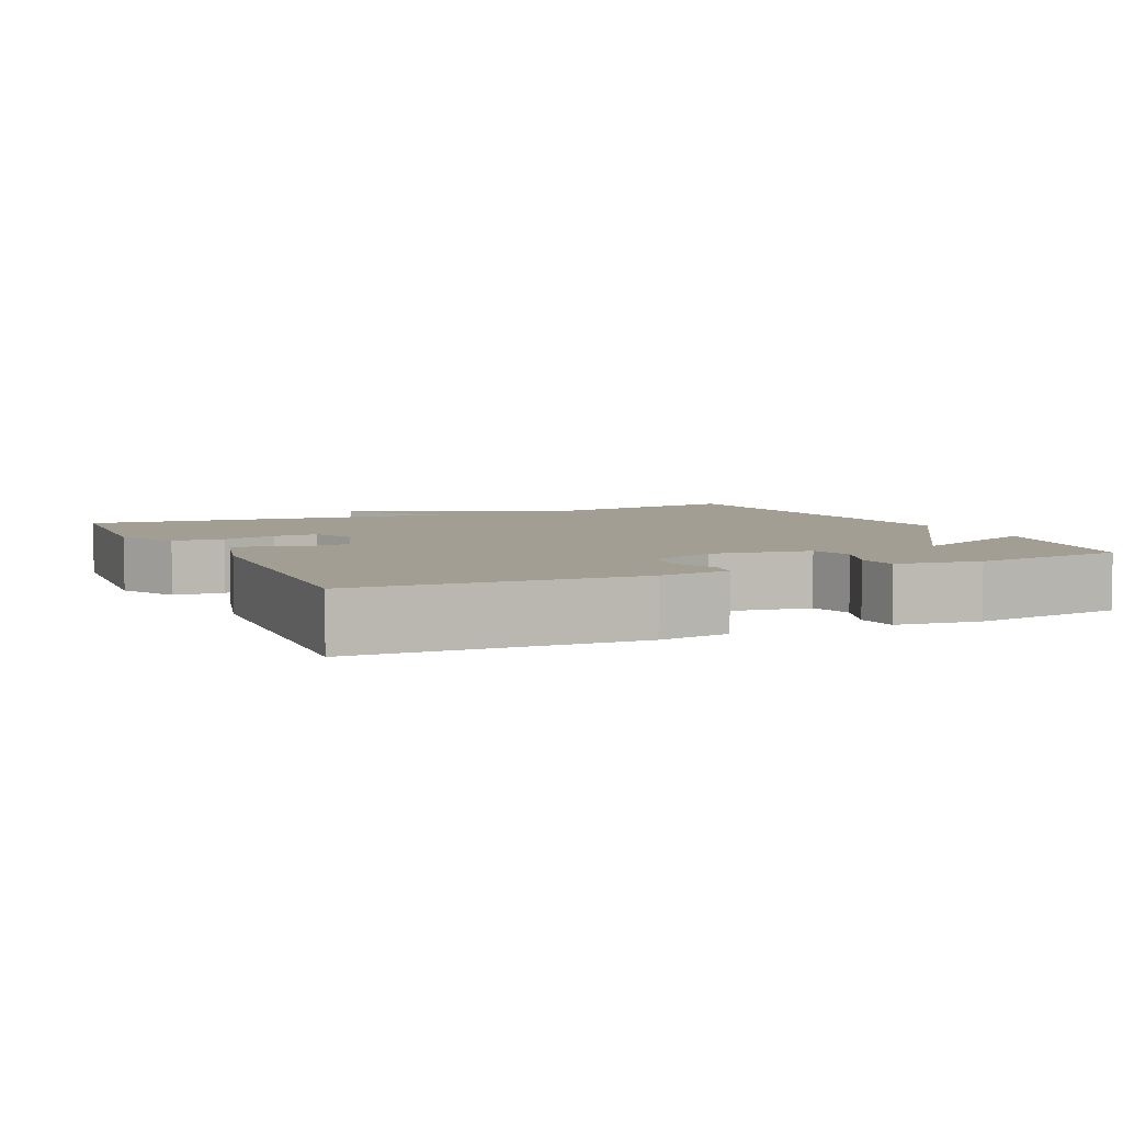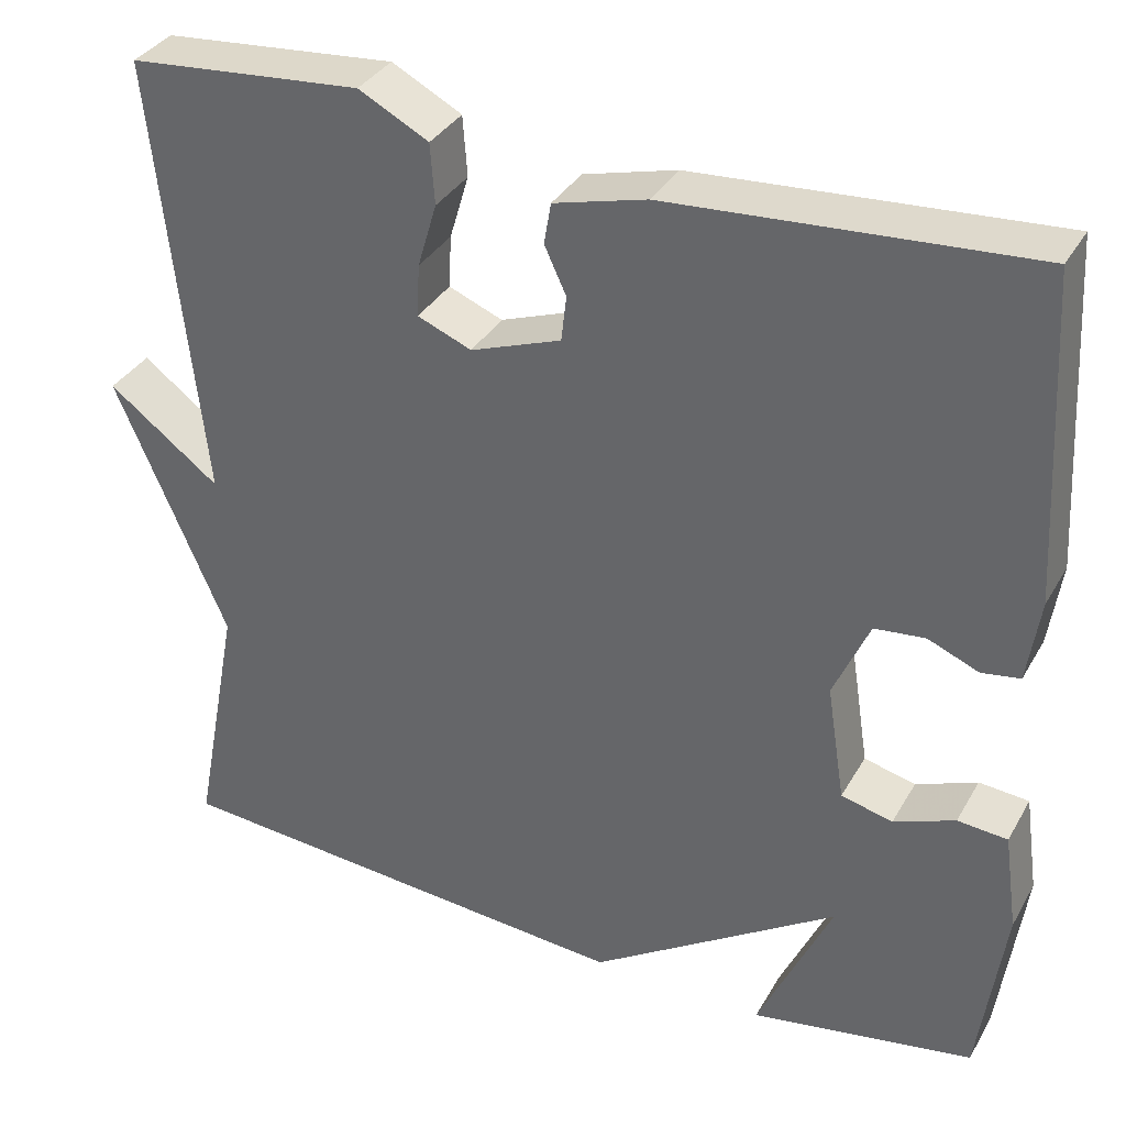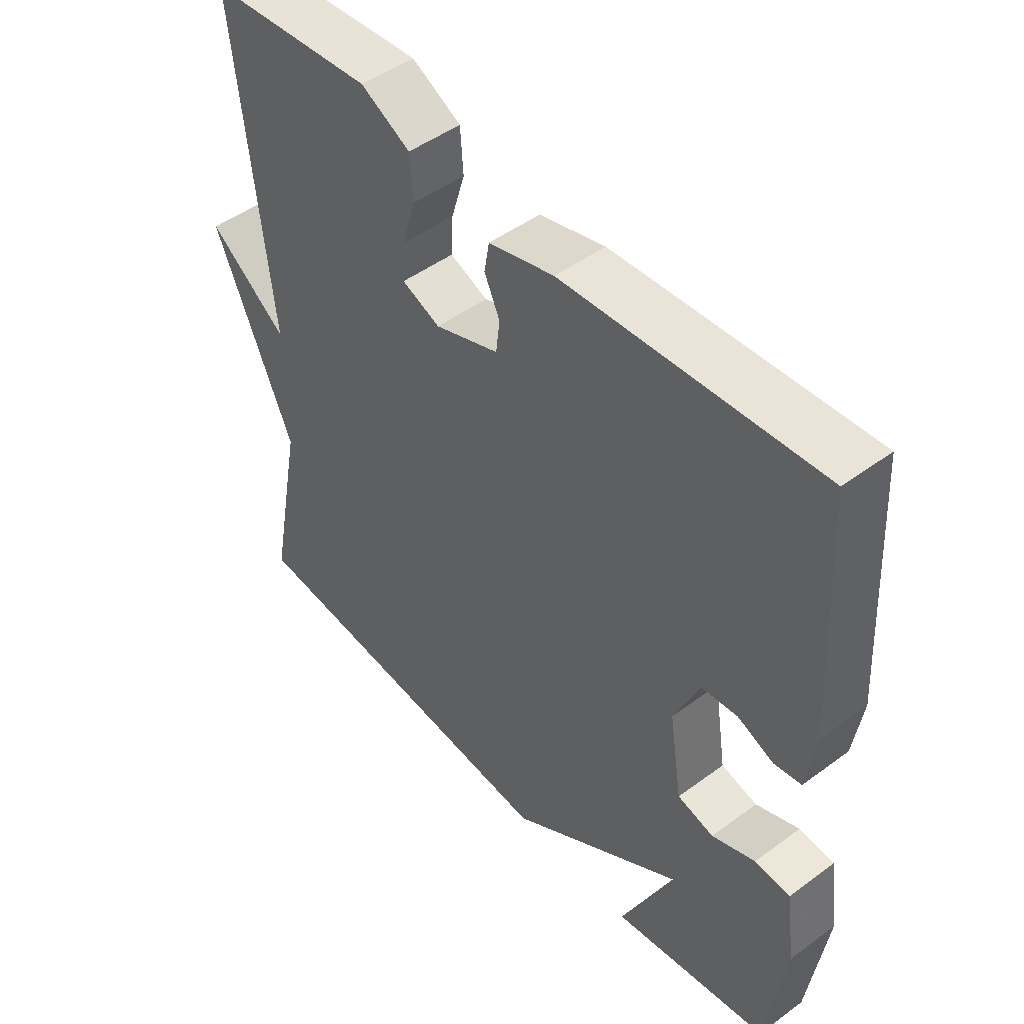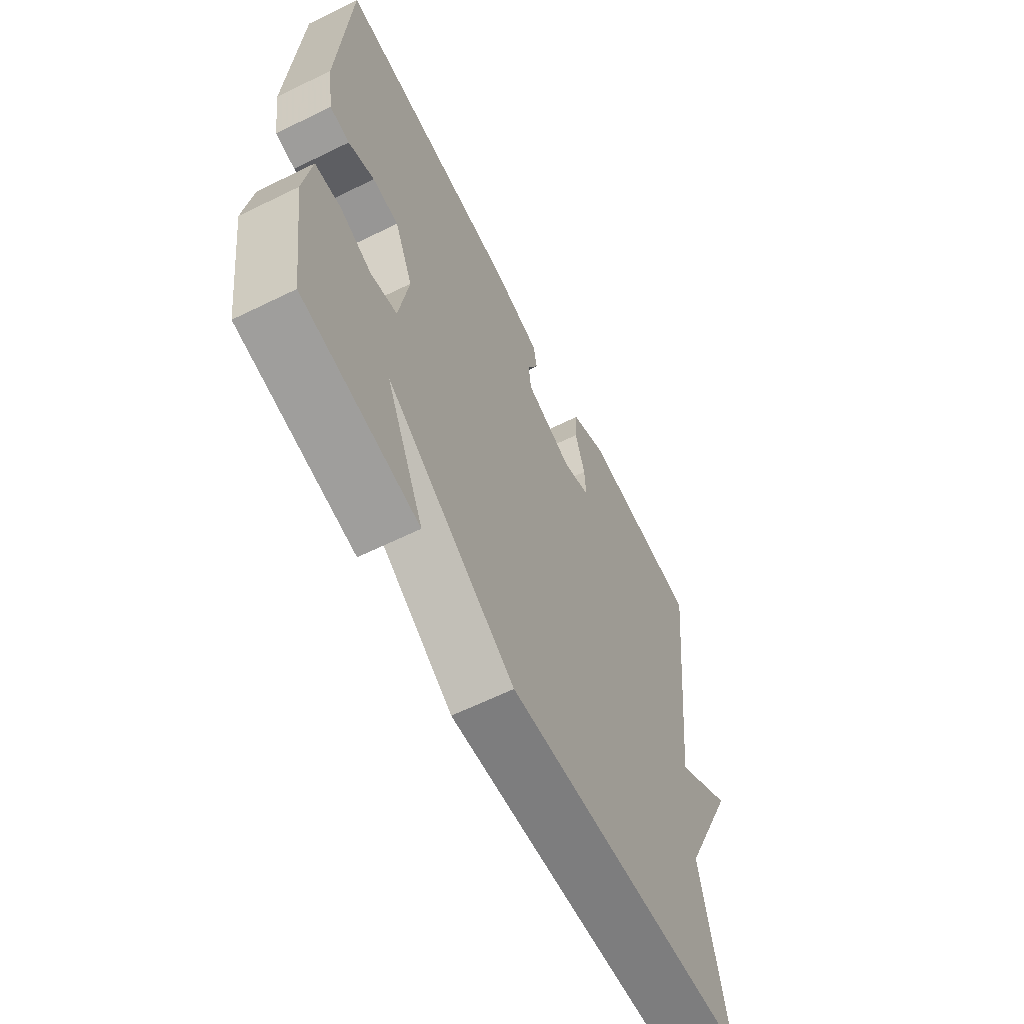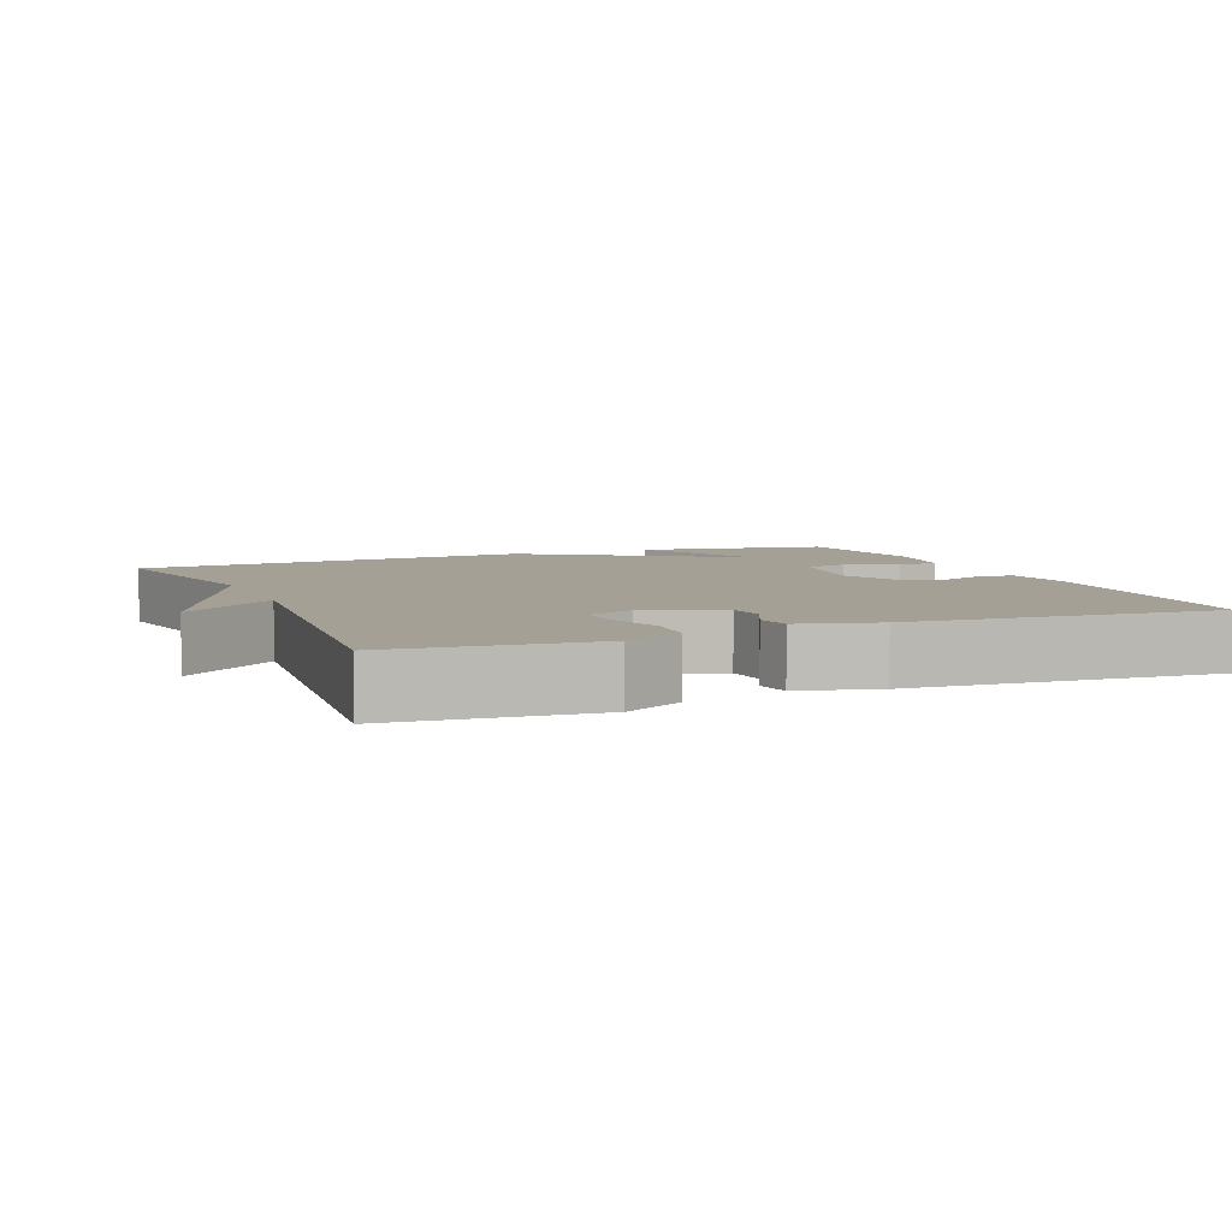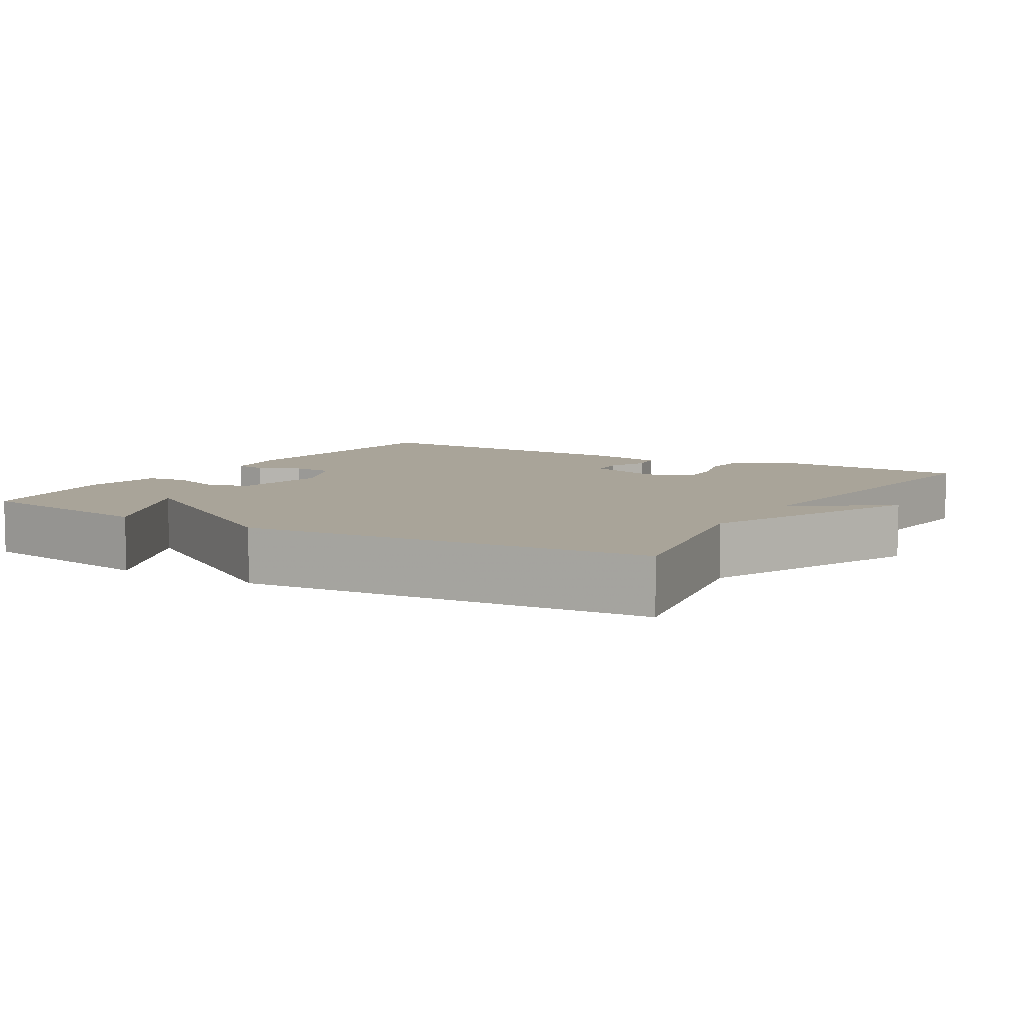
<metadata>
{"format":"obj","ext":"obj","renderer":"f3d","projection":"perspective","resolution":1024,"background":"white","views":[{"elev":5.2,"azim":64.9,"up":"+Y"},{"elev":34.8,"azim":26.1,"up":"+Z"},{"elev":48.2,"azim":50.4,"up":"+Z"},{"elev":-63.0,"azim":116.4,"up":"+Z"},{"elev":5.9,"azim":-22.4,"up":"+Y"},{"elev":7.3,"azim":-149.4,"up":"+Y"}]}
</metadata>
<code>
v 0.5 0.07 -0.5
v 0.244 0.07 -0.544
v 0.329 0.07 -0.358
v 0.044 0.07 -0.544
v -0.5 0.07 -0.5
v -0.445 0.07 -0.209
v -0.573 0.07 0.087
v -0.445 0.07 -0.009
v -0.5 0.07 0.5
v -0.233 0.07 0.523
v -0.153 0.07 0.481
v -0.148 0.07 0.412
v -0.17 0.07 0.338
v -0.173 0.07 0.278
v -0.111 0.07 0.253
v -0.007 0.07 0.291
v -0.001 0.07 0.343
v -0.026 0.07 0.397
v -0.018 0.07 0.444
v 0.088 0.07 0.472
v 0.5 0.07 0.5
v 0.521 0.07 0.128
v 0.507 0.07 0.032
v 0.463 0.07 0.025
v 0.405 0.07 0.049
v 0.347 0.07 0.043
v 0.306 0.07 -0.051
v 0.327 0.07 -0.185
v 0.386 0.07 -0.2
v 0.456 0.07 -0.172
v 0.513 0.07 -0.177
v 0.529 0.07 -0.29
v 0.5 0 -0.5
v 0.244 0 -0.544
v 0.329 0 -0.358
v 0.044 0 -0.544
v -0.5 0 -0.5
v -0.445 0 -0.209
v -0.573 0 0.087
v -0.445 0 -0.009
v -0.5 0 0.5
v -0.233 0 0.523
v -0.153 0 0.481
v -0.148 0 0.412
v -0.17 0 0.338
v -0.173 0 0.278
v -0.111 0 0.253
v -0.007 0 0.291
v -0.001 0 0.343
v -0.026 0 0.397
v -0.018 0 0.444
v 0.088 0 0.472
v 0.5 0 0.5
v 0.521 0 0.128
v 0.507 0 0.032
v 0.463 0 0.025
v 0.405 0 0.049
v 0.347 0 0.043
v 0.306 0 -0.051
v 0.327 0 -0.185
v 0.386 0 -0.2
v 0.456 0 -0.172
v 0.513 0 -0.177
v 0.529 0 -0.29
f 31 32 1
f 30 31 1
f 29 30 1
f 28 29 1
f 23 24 25
f 22 23 25
f 21 22 25
f 20 21 25
f 19 20 25
f 18 19 25
f 17 18 25
f 16 17 25 26
f 15 16 26 27
f 11 12 13
f 10 11 13
f 9 10 13
f 8 9 13
f 8 13 14
f 6 7 8
f 15 27 28
f 14 15 28
f 8 14 28
f 6 8 28
f 1 2 3
f 28 1 3
f 5 6 28
f 4 5 28
f 3 4 28
f 33 64 63
f 33 63 62
f 33 62 61
f 33 61 60
f 57 56 55
f 57 55 54
f 57 54 53
f 57 53 52
f 57 52 51
f 57 51 50
f 57 50 49
f 58 57 49 48
f 59 58 48 47
f 45 44 43
f 45 43 42
f 45 42 41
f 45 41 40
f 46 45 40
f 40 39 38
f 60 59 47
f 60 47 46
f 60 46 40
f 60 40 38
f 35 34 33
f 35 33 60
f 60 38 37
f 60 37 36
f 60 36 35
f 1 33 34 2
f 2 34 35 3
f 3 35 36 4
f 4 36 37 5
f 5 37 38 6
f 6 38 39 7
f 7 39 40 8
f 8 40 41 9
f 9 41 42 10
f 10 42 43 11
f 11 43 44 12
f 12 44 45 13
f 13 45 46 14
f 14 46 47 15
f 15 47 48 16
f 16 48 49 17
f 17 49 50 18
f 18 50 51 19
f 19 51 52 20
f 20 52 53 21
f 21 53 54 22
f 22 54 55 23
f 23 55 56 24
f 24 56 57 25
f 25 57 58 26
f 26 58 59 27
f 27 59 60 28
f 28 60 61 29
f 29 61 62 30
f 30 62 63 31
f 31 63 64 32
f 32 64 33 1

</code>
